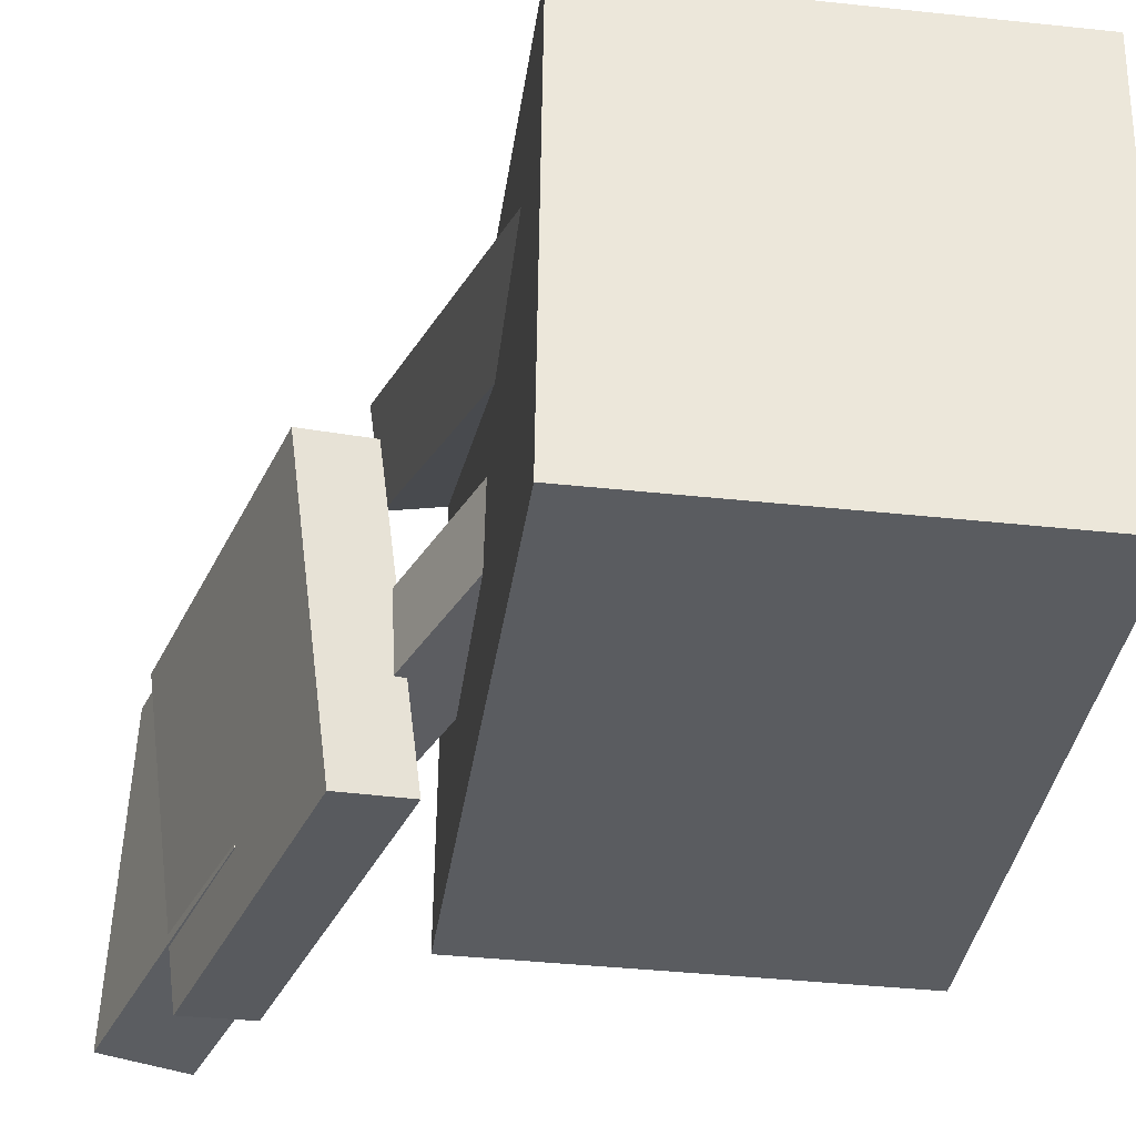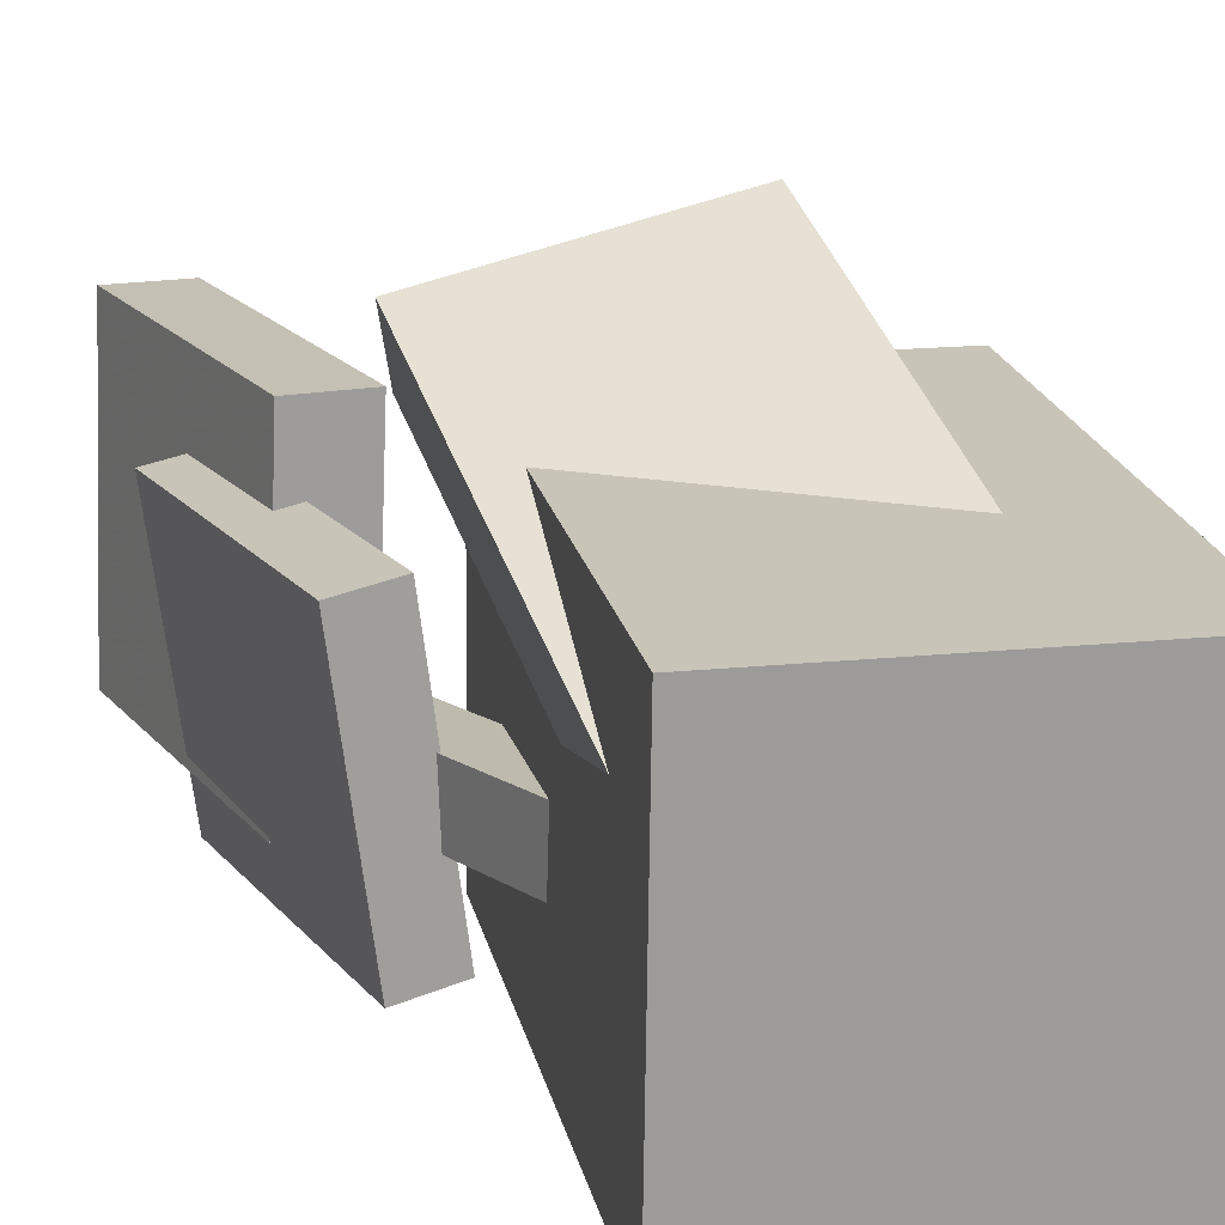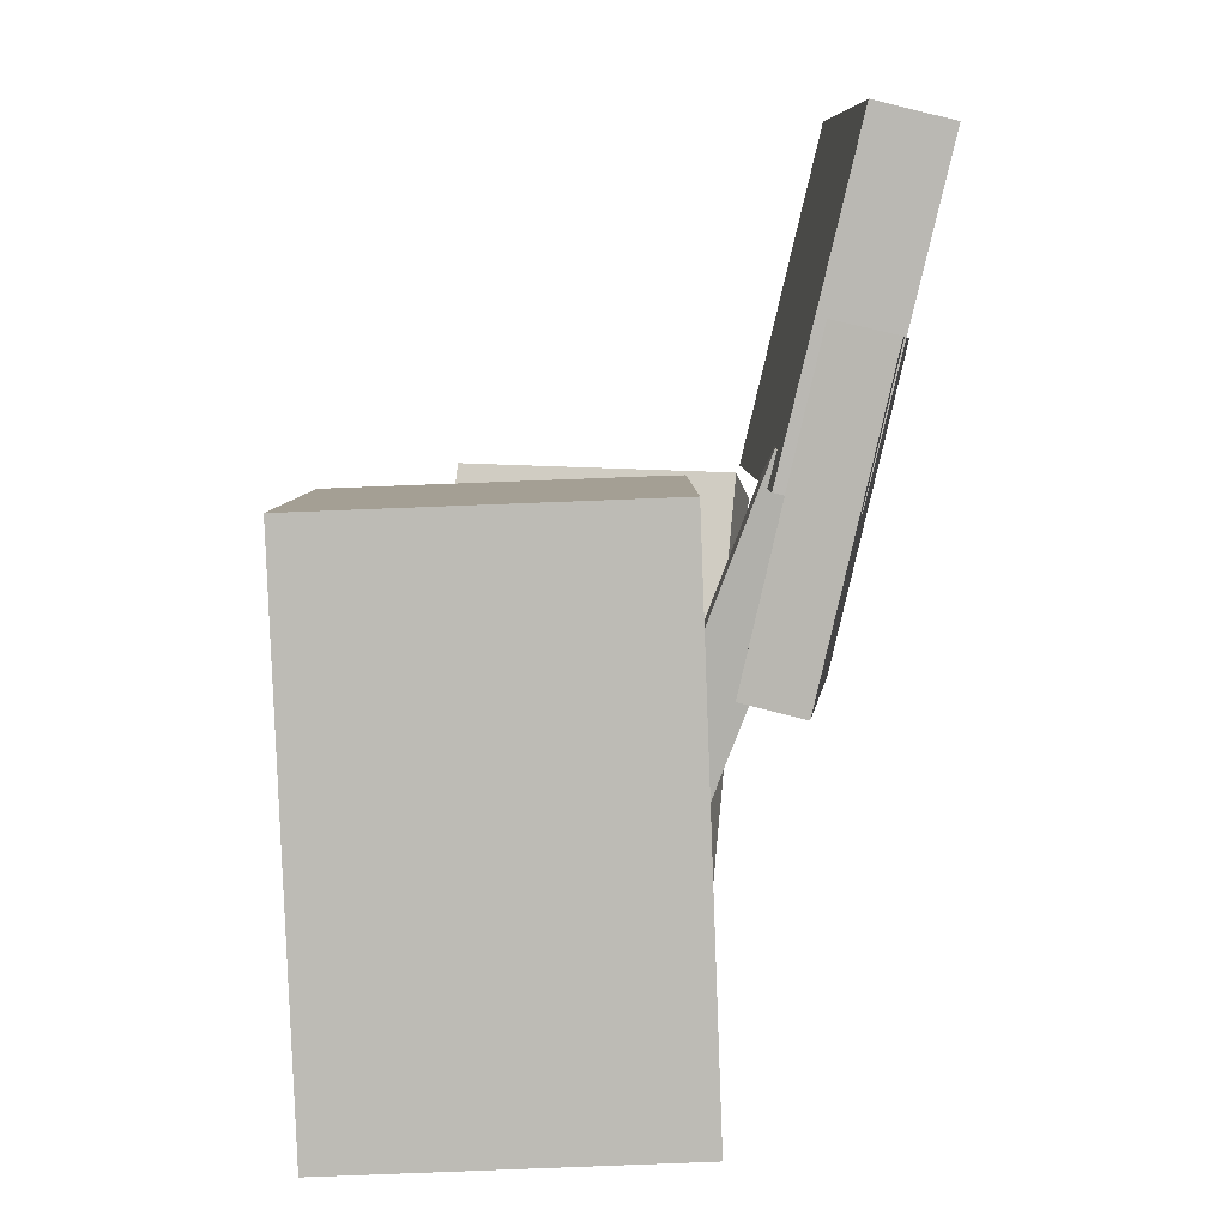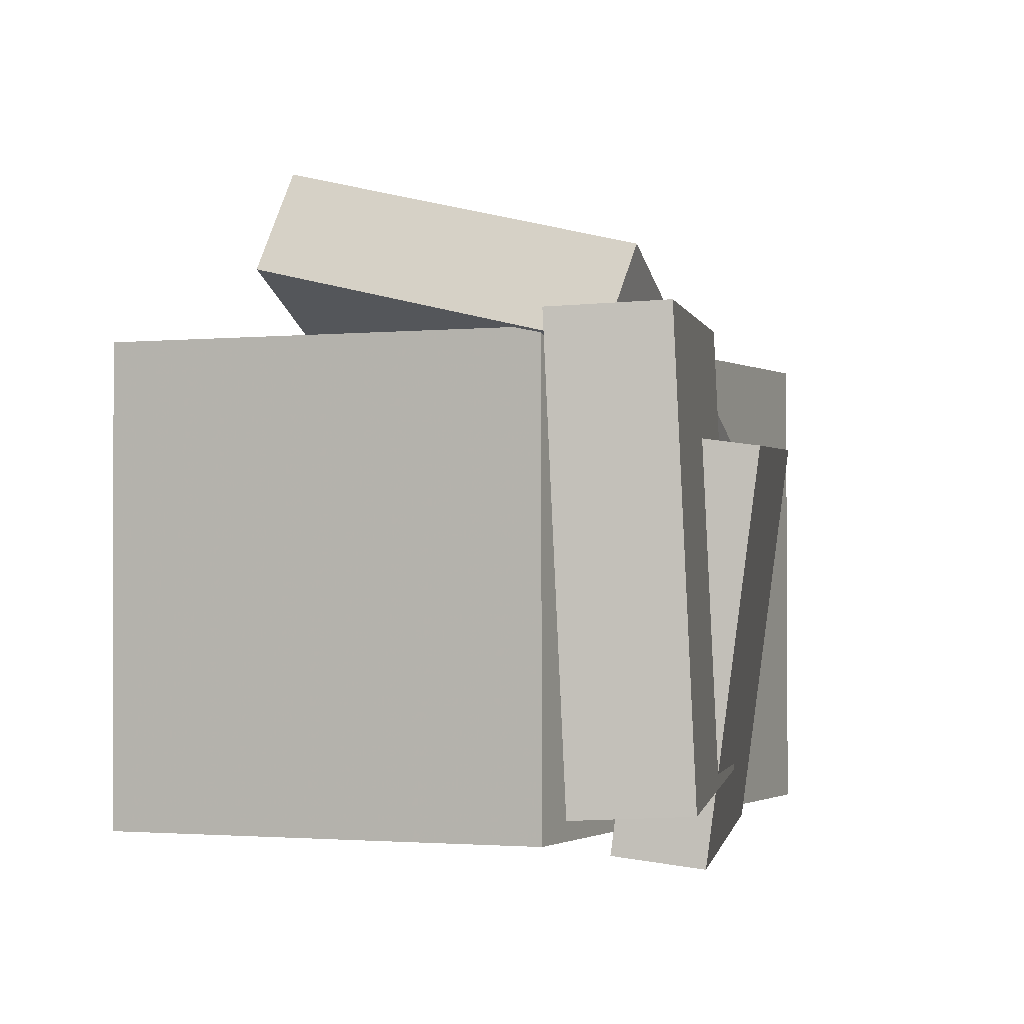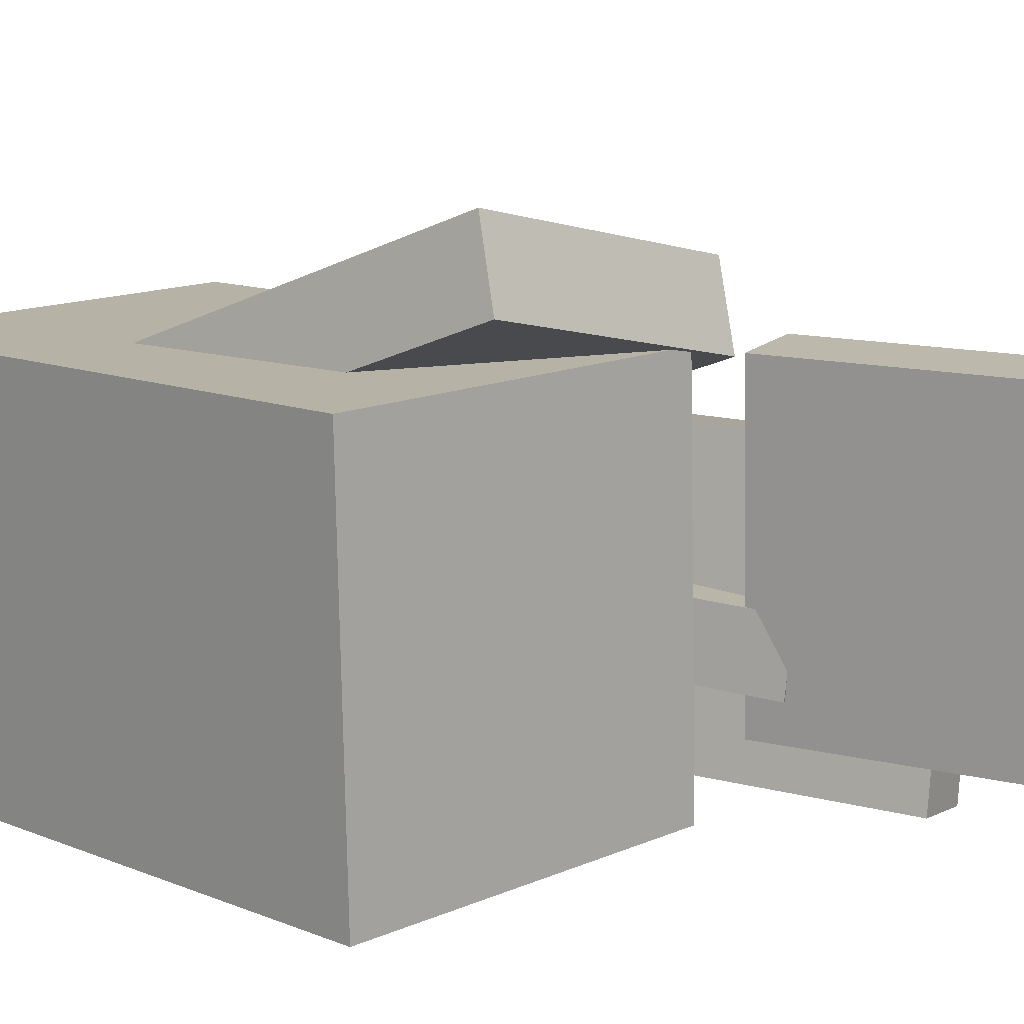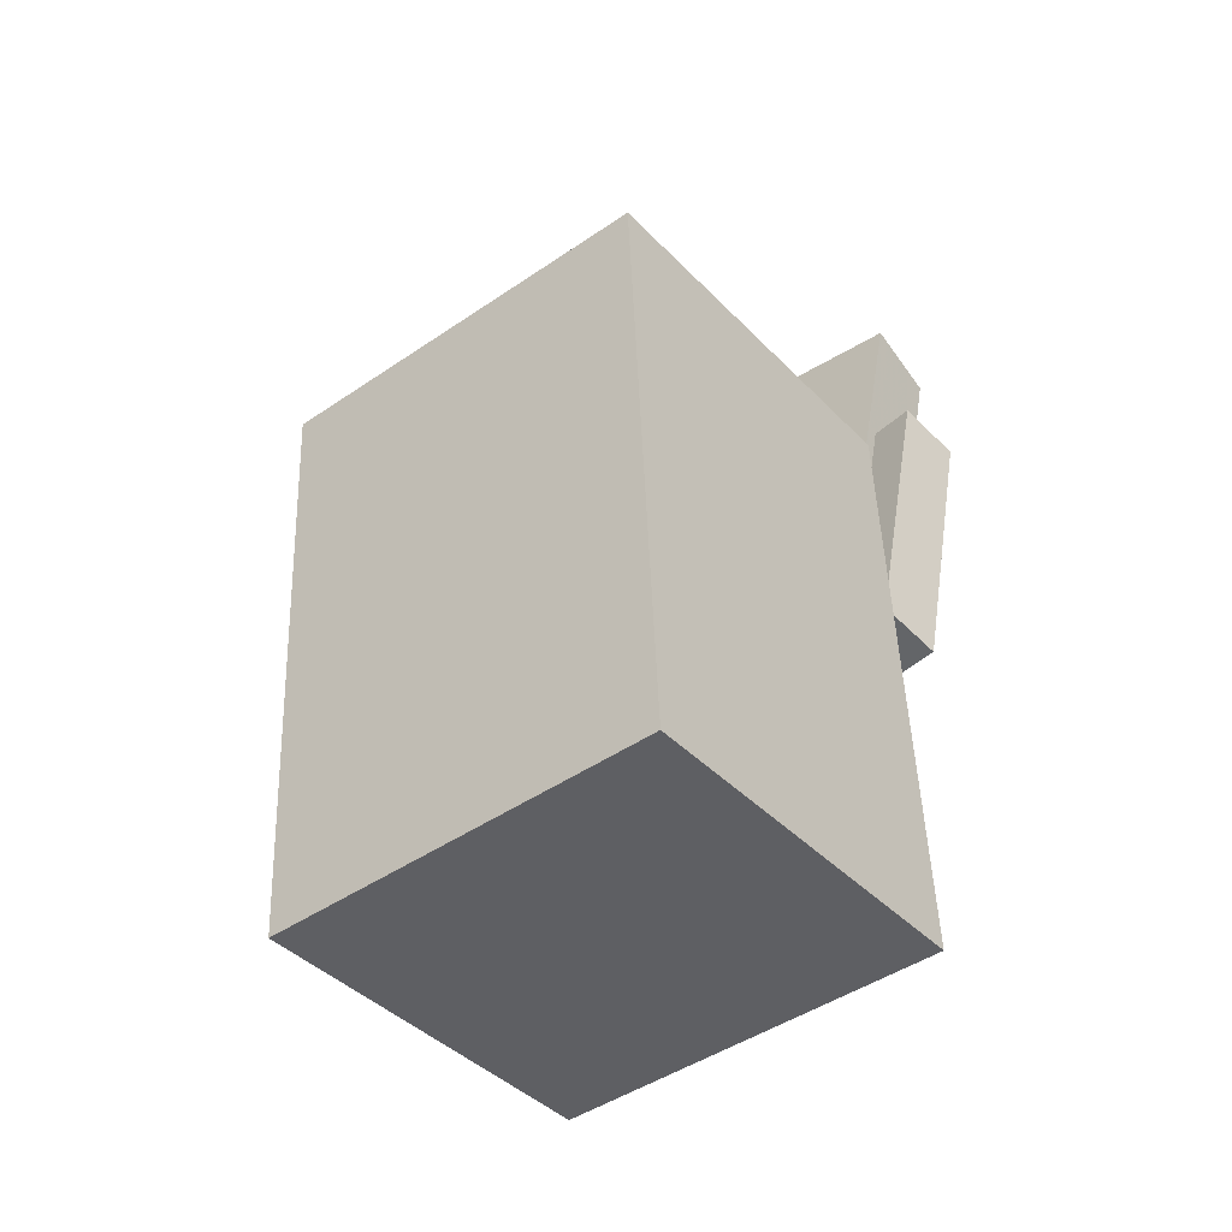
<metadata>
{"format":"obj","ext":"obj","renderer":"f3d","projection":"perspective","resolution":1024,"background":"white","views":[{"elev":-34.7,"azim":-9.8,"up":"+Z"},{"elev":19.3,"azim":-14.2,"up":"+Z"},{"elev":6.9,"azim":-179.6,"up":"+Y"},{"elev":-0.1,"azim":-158.6,"up":"+Z"},{"elev":12.7,"azim":133.0,"up":"+Z"},{"elev":-43.0,"azim":129.2,"up":"+Y"}]}
</metadata>
<code>
v -0.1083 0.1095 0.1162
v -0.06949 -0.2555 -0.02473
v -0.1195 0.08833 0.1681
v -0.08064 -0.2767 0.02715
v 0.08429 0.1134 0.1592
v 0.1231 -0.2516 0.01825
v 0.07314 0.09221 0.2111
v 0.112 -0.2728 0.07013
f 1.0 7.0 5.0
f 1.0 3.0 7.0
f 1.0 4.0 3.0
f 1.0 2.0 4.0
f 3.0 8.0 7.0
f 3.0 4.0 8.0
f 5.0 7.0 8.0
f 5.0 8.0 6.0
f 1.0 5.0 6.0
f 1.0 6.0 2.0
f 2.0 6.0 8.0
f 2.0 8.0 4.0
v -0.09163 -0.2843 -0.1467
v -0.0892 -0.2889 0.1191
v -0.0766 0.112 -0.1399
v -0.07416 0.1074 0.1259
v 0.1612 -0.2938 -0.1492
v 0.1637 -0.2985 0.1166
v 0.1763 0.1025 -0.1424
v 0.1787 0.09783 0.1234
f 9.0 15.0 13.0
f 9.0 11.0 15.0
f 9.0 12.0 11.0
f 9.0 10.0 12.0
f 11.0 16.0 15.0
f 11.0 12.0 16.0
f 13.0 15.0 16.0
f 13.0 16.0 14.0
f 9.0 13.0 14.0
f 9.0 14.0 10.0
f 10.0 14.0 16.0
f 10.0 16.0 12.0
v -0.1652 0.3446 0.1179
v -0.1106 0.1144 0.1184
v -0.175 0.3418 -0.1013
v -0.1204 0.1115 -0.1008
v -0.2194 0.3318 0.1205
v -0.1648 0.1015 0.121
v -0.2293 0.329 -0.09873
v -0.1747 0.09869 -0.0982
f 17.0 23.0 21.0
f 17.0 19.0 23.0
f 17.0 20.0 19.0
f 17.0 18.0 20.0
f 19.0 24.0 23.0
f 19.0 20.0 24.0
f 21.0 23.0 24.0
f 21.0 24.0 22.0
f 17.0 21.0 22.0
f 17.0 22.0 18.0
f 18.0 22.0 24.0
f 18.0 24.0 20.0
v -0.02917 0.03637 0.09271
v -0.02645 -0.02418 0.09361
v 0.1422 0.04414 0.09669
v 0.1449 -0.01641 0.09759
v -0.02383 0.03329 -0.131
v -0.0211 -0.02726 -0.1301
v 0.1475 0.04105 -0.127
v 0.1503 -0.01949 -0.1261
f 25.0 31.0 29.0
f 25.0 27.0 31.0
f 25.0 28.0 27.0
f 25.0 26.0 28.0
f 27.0 32.0 31.0
f 27.0 28.0 32.0
f 29.0 31.0 32.0
f 29.0 32.0 30.0
f 25.0 29.0 30.0
f 25.0 30.0 26.0
f 26.0 30.0 32.0
f 26.0 32.0 28.0
v -0.1935 0.2044 -0.1364
v -0.2189 0.2013 0.06138
v -0.1498 0.2145 -0.1306
v -0.1752 0.2113 0.06714
v -0.1421 -0.02041 -0.1334
v -0.1675 -0.02357 0.06438
v -0.09845 -0.01036 -0.1276
v -0.1238 -0.01352 0.07014
f 33.0 39.0 37.0
f 33.0 35.0 39.0
f 33.0 36.0 35.0
f 33.0 34.0 36.0
f 35.0 40.0 39.0
f 35.0 36.0 40.0
f 37.0 39.0 40.0
f 37.0 40.0 38.0
f 33.0 37.0 38.0
f 33.0 38.0 34.0
f 34.0 38.0 40.0
f 34.0 40.0 36.0
v -0.02086 -0.2626 0.007523
v -0.1662 0.1242 -0.02765
v -0.01805 -0.266 -0.04139
v -0.1634 0.1208 -0.07656
v 0.01909 -0.2475 0.008772
v -0.1262 0.1393 -0.0264
v 0.0219 -0.2508 -0.04014
v -0.1234 0.1359 -0.07531
f 41.0 47.0 45.0
f 41.0 43.0 47.0
f 41.0 44.0 43.0
f 41.0 42.0 44.0
f 43.0 48.0 47.0
f 43.0 44.0 48.0
f 45.0 47.0 48.0
f 45.0 48.0 46.0
f 41.0 45.0 46.0
f 41.0 46.0 42.0
f 42.0 46.0 48.0
f 42.0 48.0 44.0

</code>
